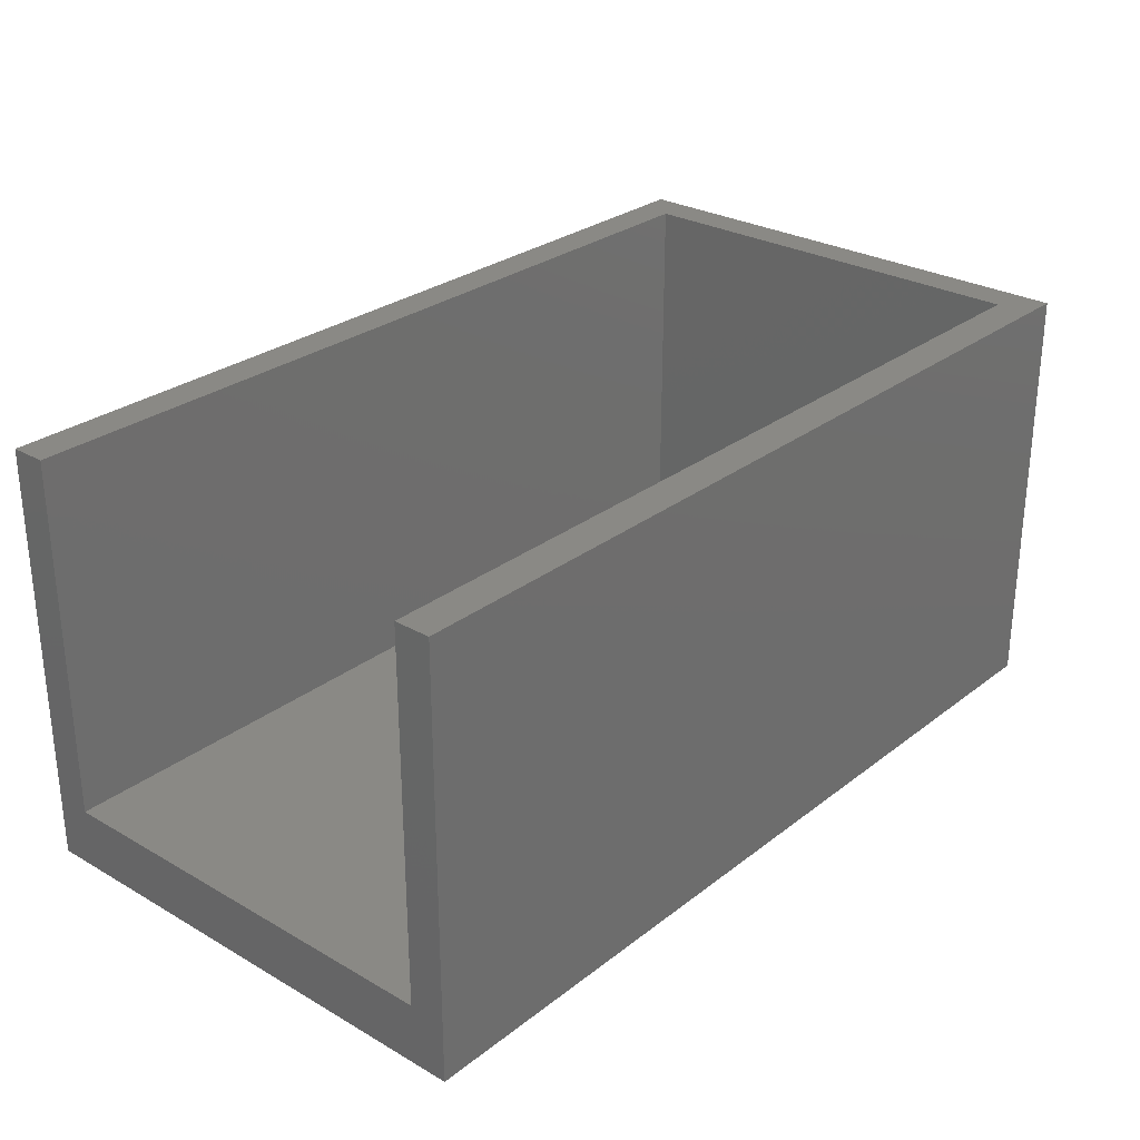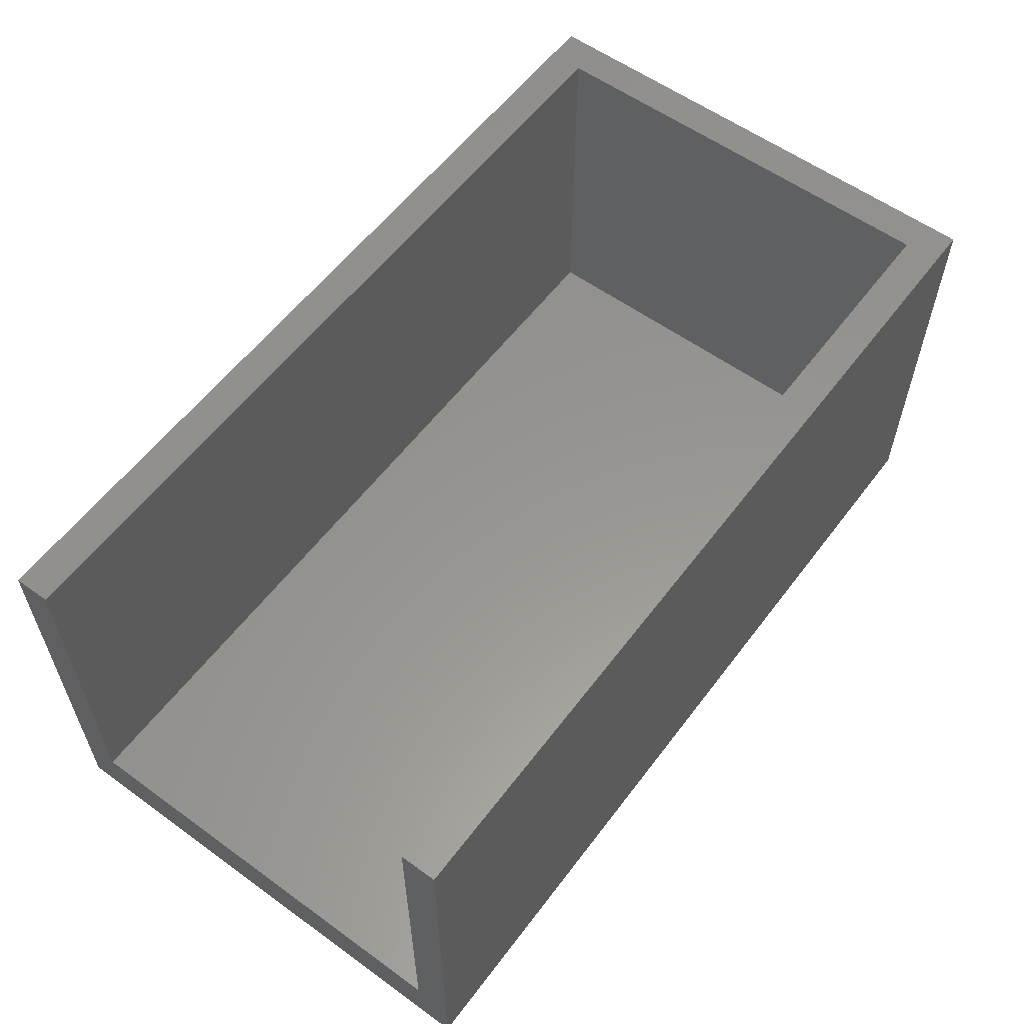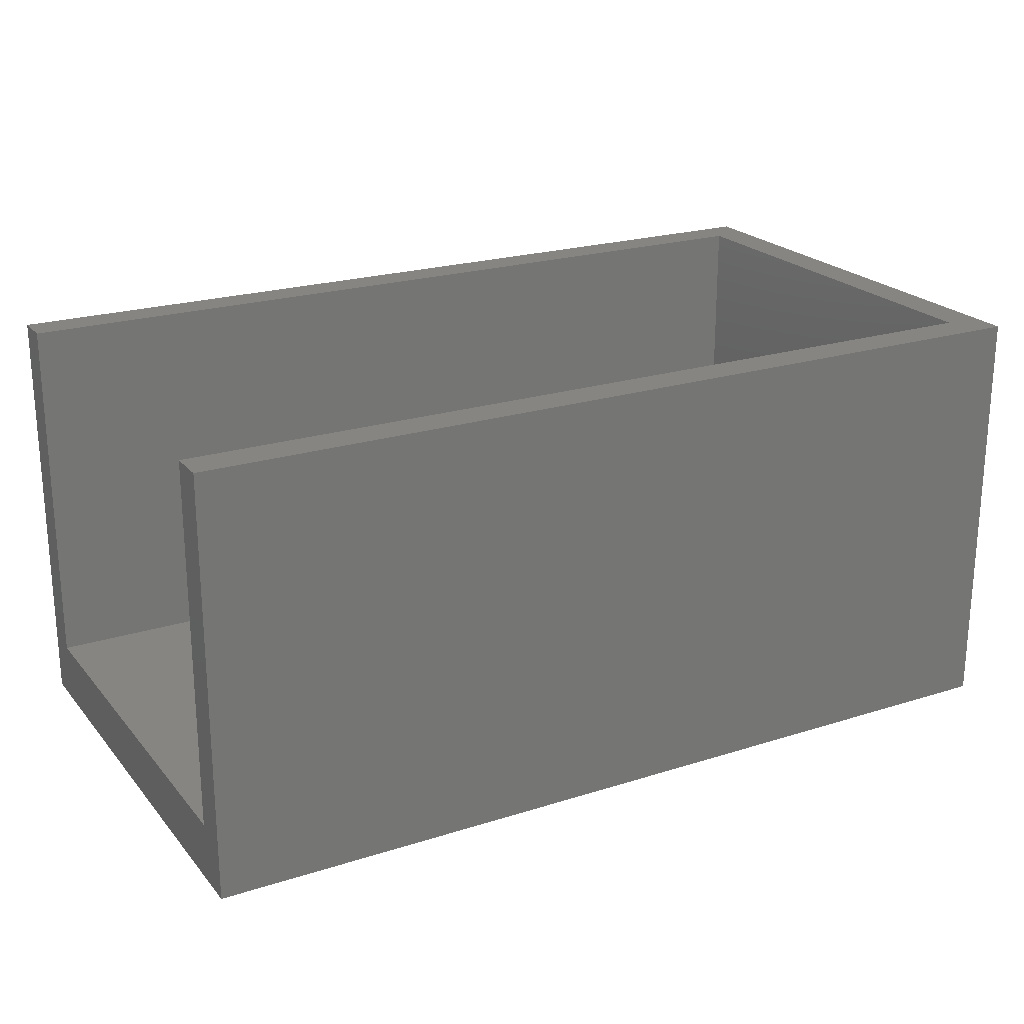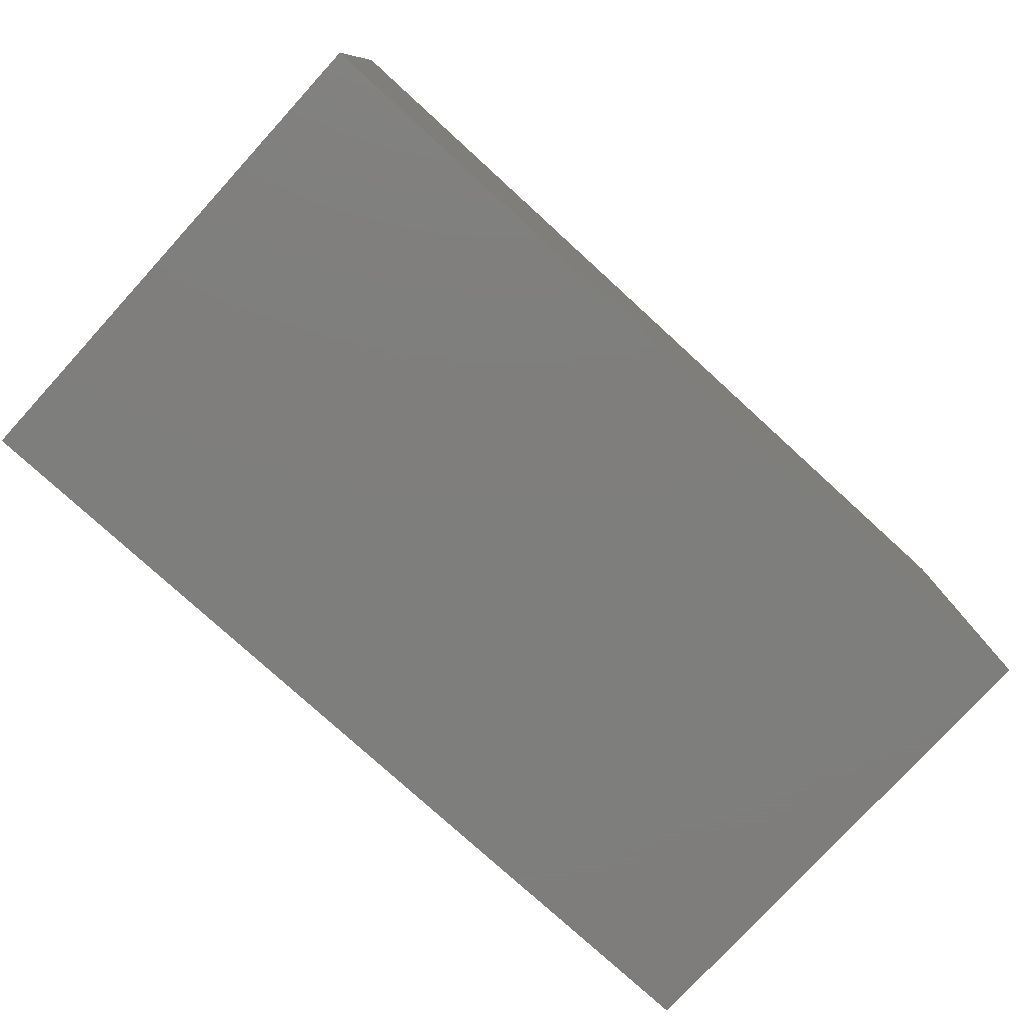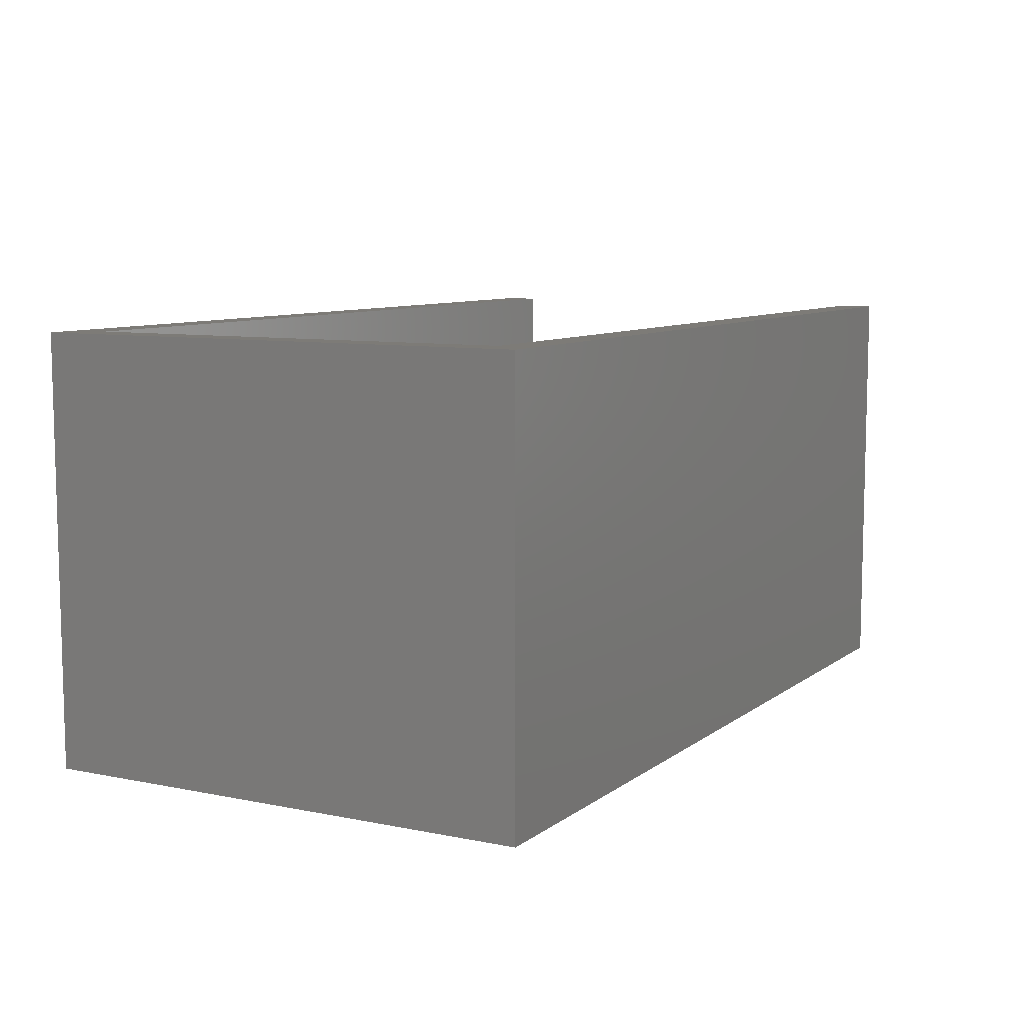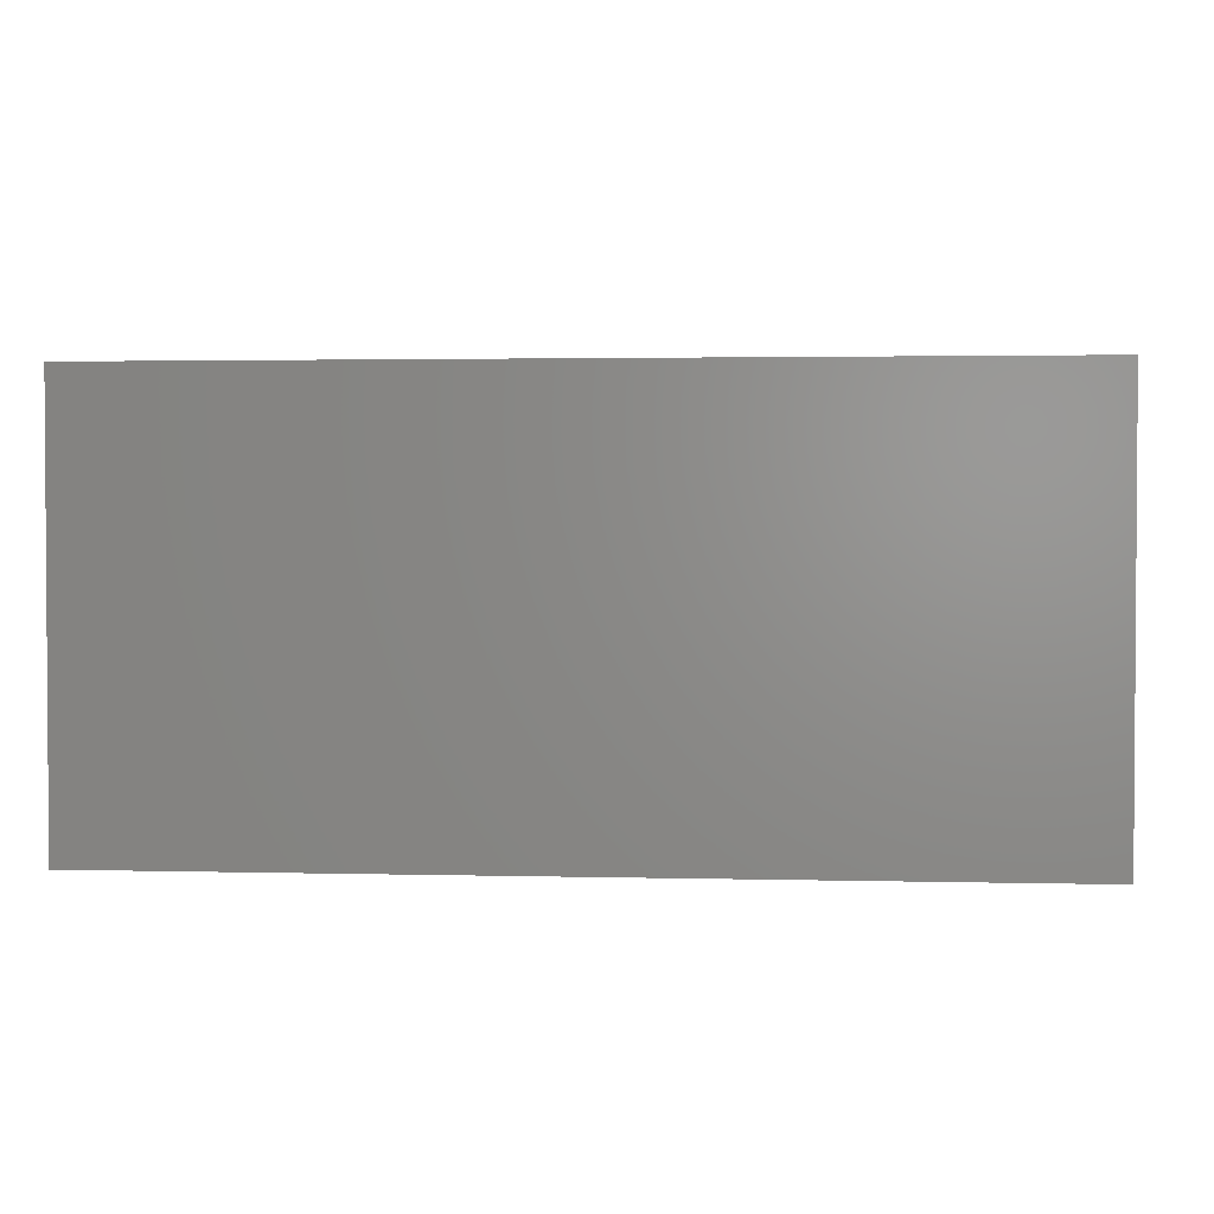
<metadata>
{"format":"stl","ext":"stl","renderer":"f3d","projection":"perspective","resolution":1024,"background":"white","views":[{"elev":28.1,"azim":-49.1,"up":"+Z"},{"elev":58.1,"azim":-53.2,"up":"+Z"},{"elev":22.1,"azim":-28.9,"up":"+Z"},{"elev":-77.9,"azim":-42.4,"up":"+Z"},{"elev":8.6,"azim":118.9,"up":"+Z"},{"elev":2.2,"azim":5.1,"up":"+Z"}]}
</metadata>
<code>
# stl→obj: 16 verts, 28 faces
v -0.37 0.08955 0.1778
v -0.37 0.1046 0.1778
v -0.37 0.08955 0.0254
v -0.37 0.1046 0
v -0.37 -0.09 0.0254
v -0.37 -0.105 0
v -0.37 -0.09 0.1778
v -0.37 -0.105 0.1778
v 0.00465 -0.105 0.1778
v 0.00465 -0.105 0
v 0.00465 0.1046 0.1778
v 0.00465 0.1046 0
v -0.01035 -0.09 0.1778
v -0.01035 0.08955 0.1778
v -0.01035 -0.09 0.0254
v -0.01035 0.08955 0.0254
f 1 2 3
f 3 2 4
f 3 4 5
f 5 4 6
f 5 6 7
f 7 6 8
f 9 8 10
f 10 8 6
f 11 9 12
f 12 9 10
f 2 11 4
f 4 11 12
f 7 8 13
f 13 8 9
f 13 9 14
f 14 9 11
f 14 11 1
f 1 11 2
f 12 10 4
f 4 10 6
f 15 16 5
f 5 16 3
f 13 15 7
f 7 15 5
f 14 16 13
f 13 16 15
f 1 3 14
f 14 3 16

</code>
